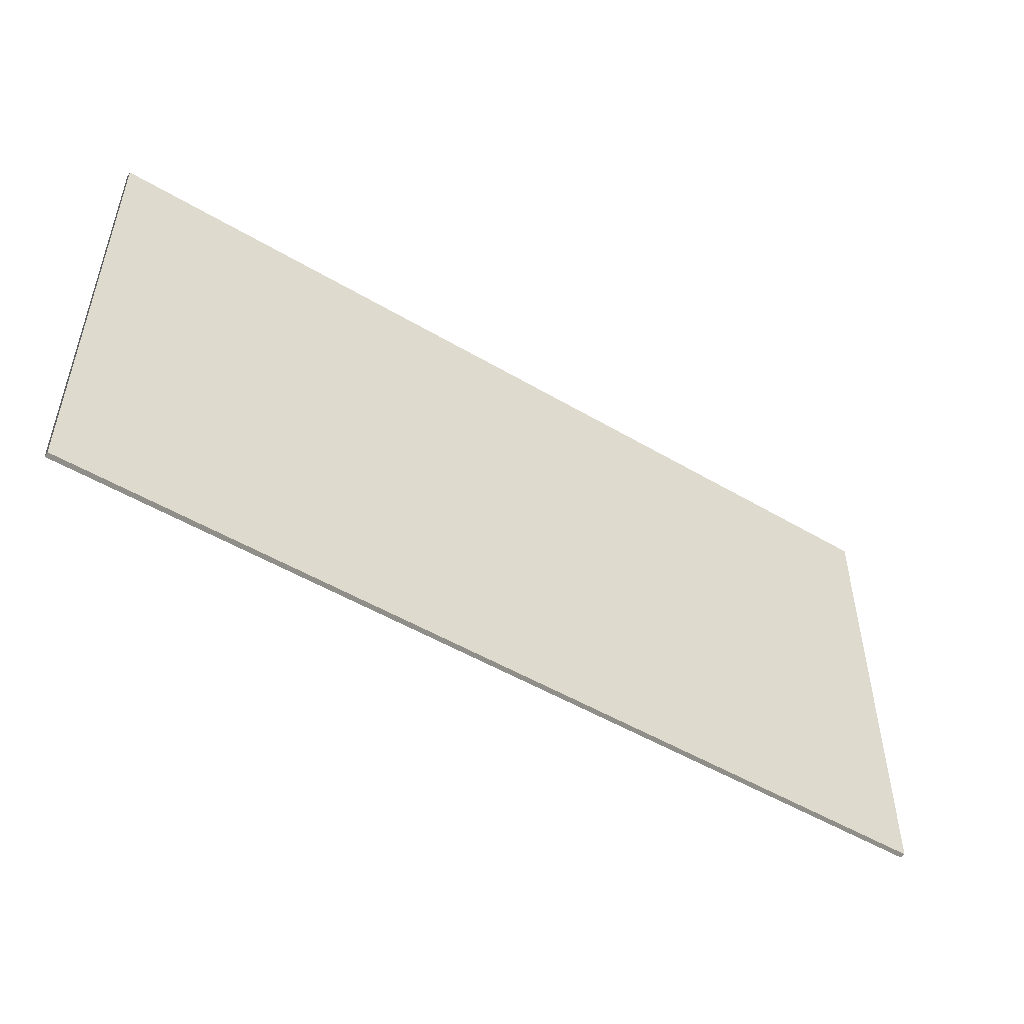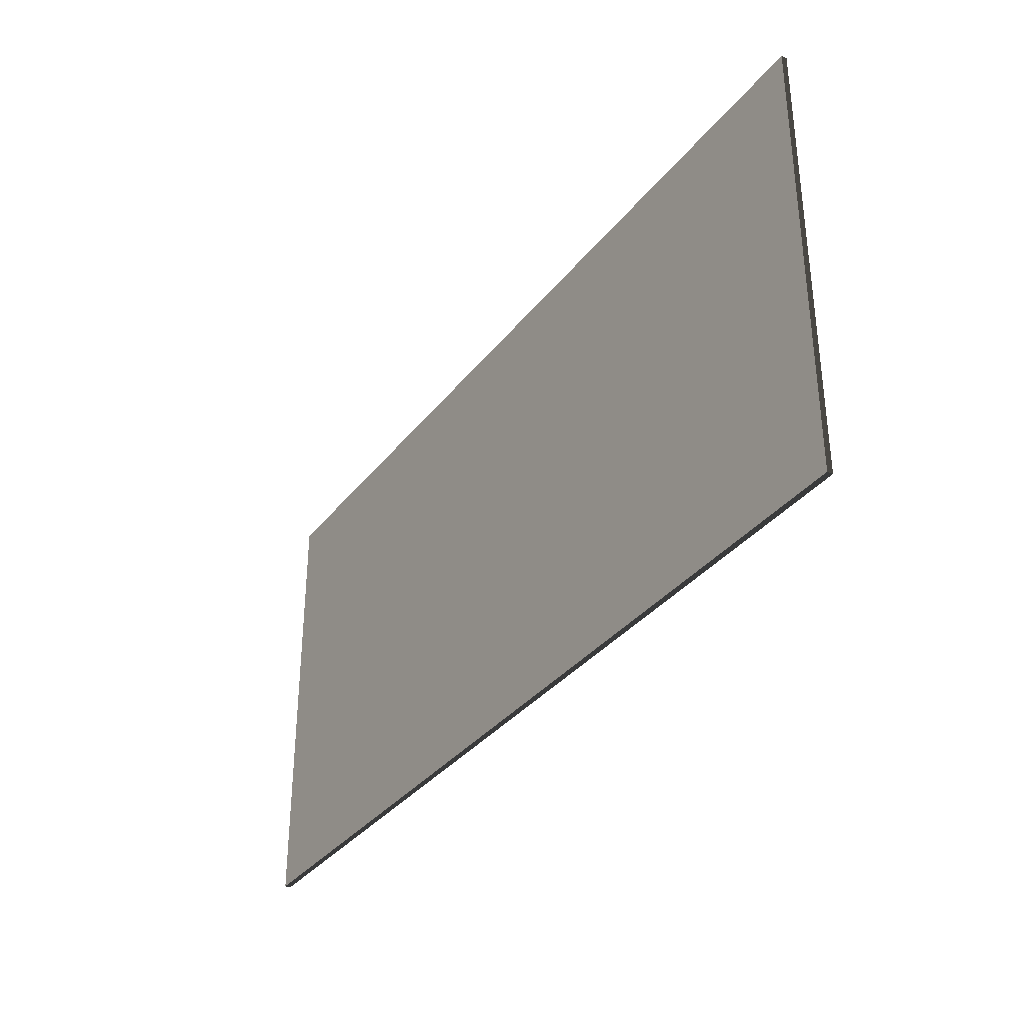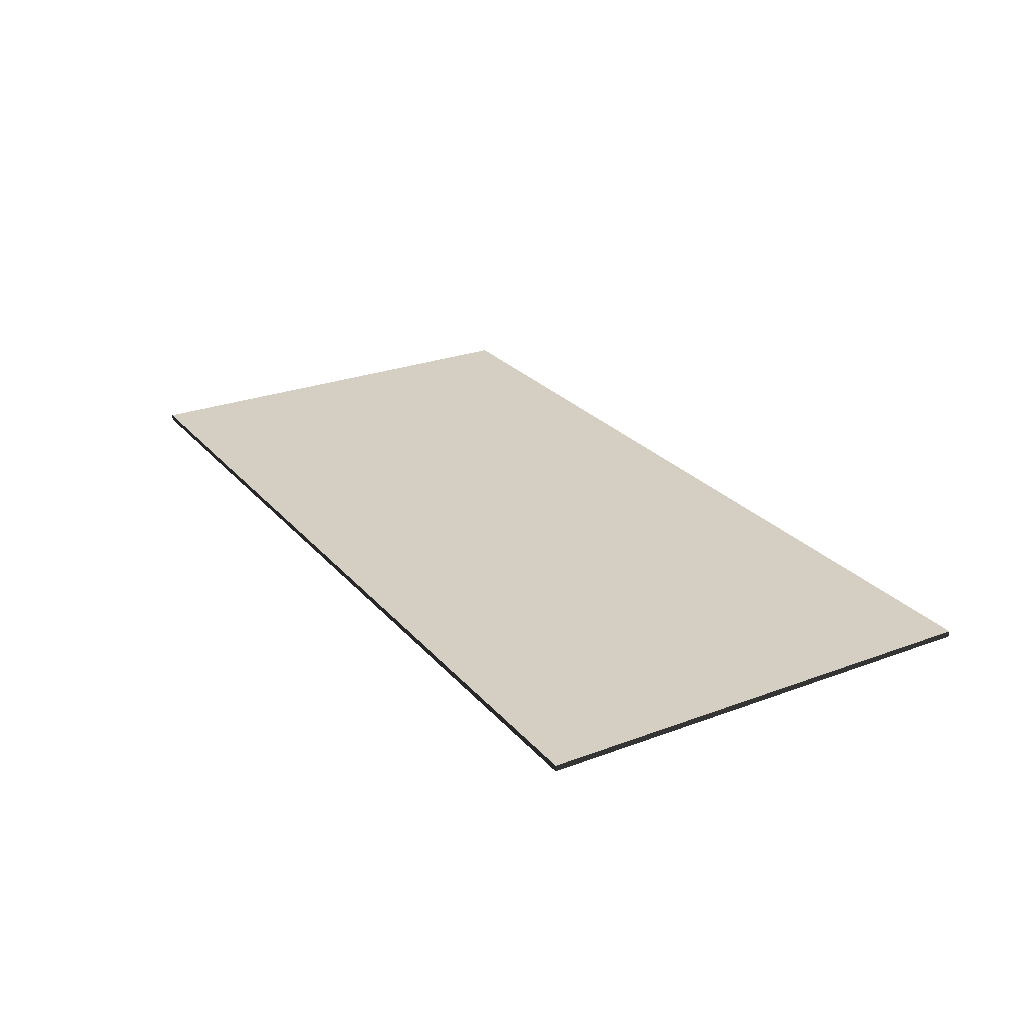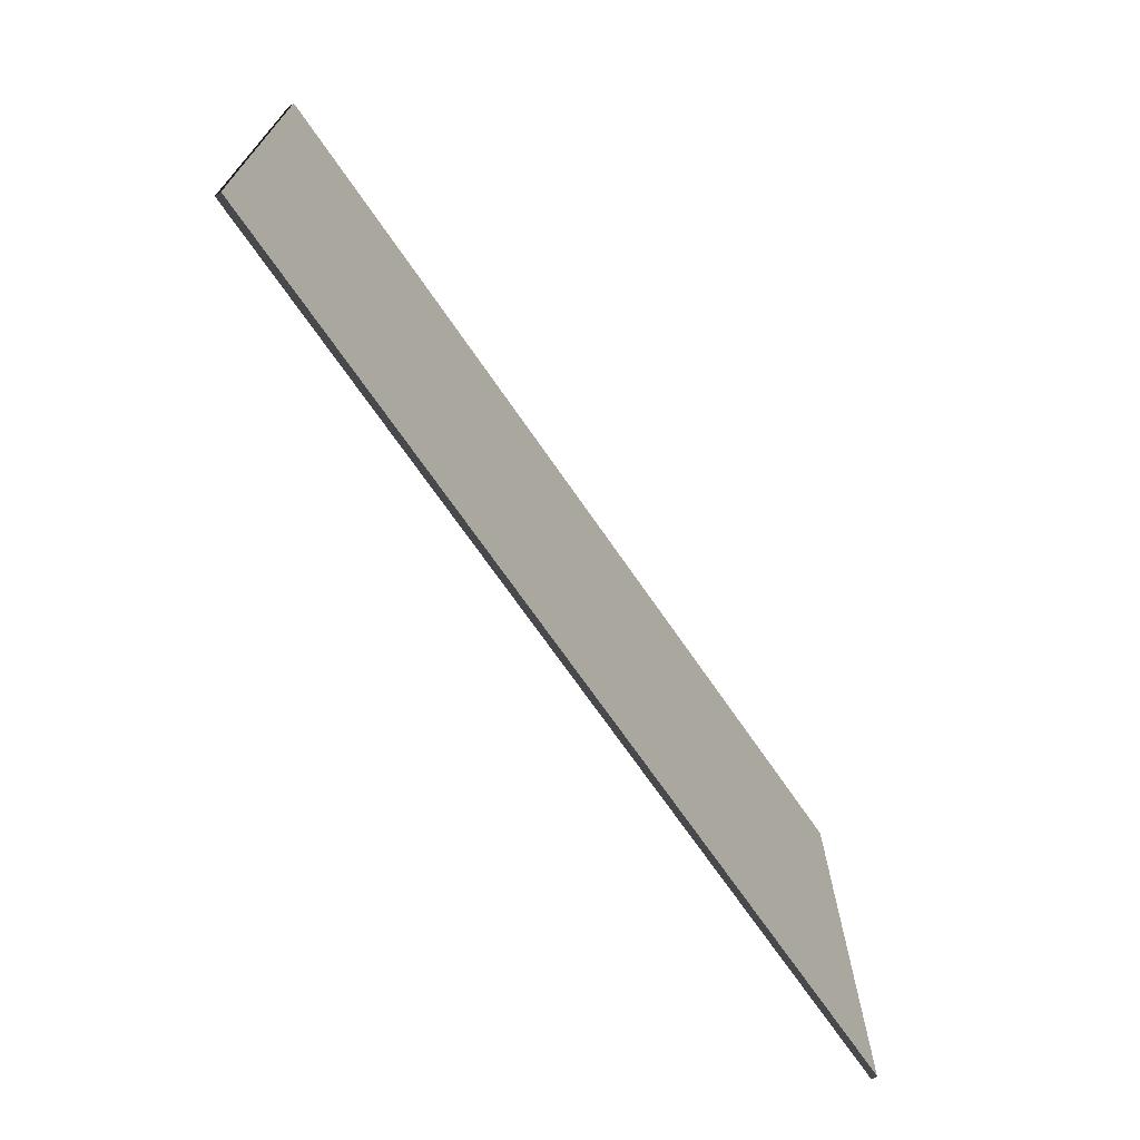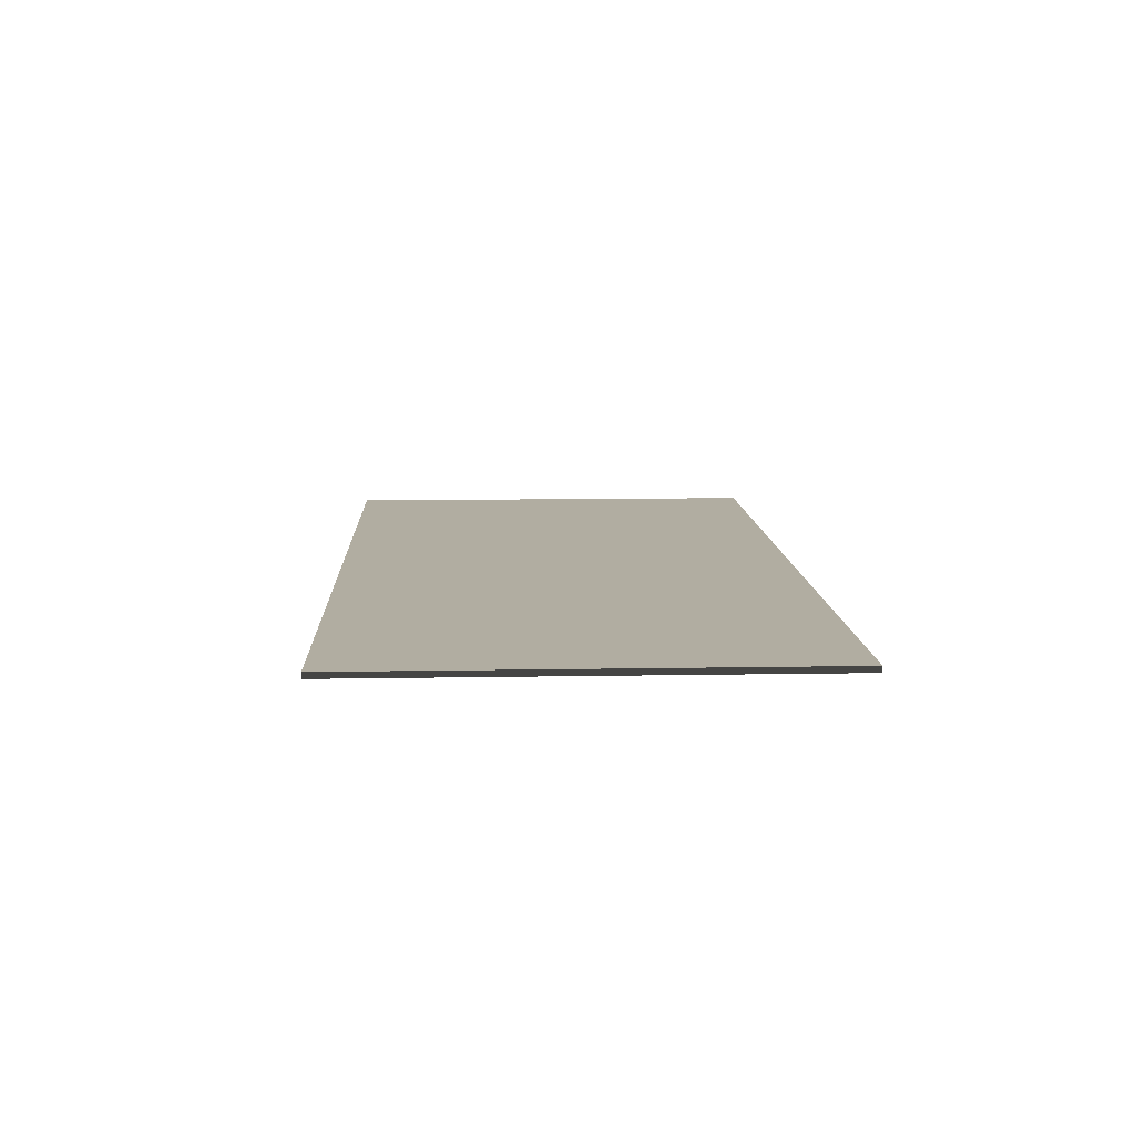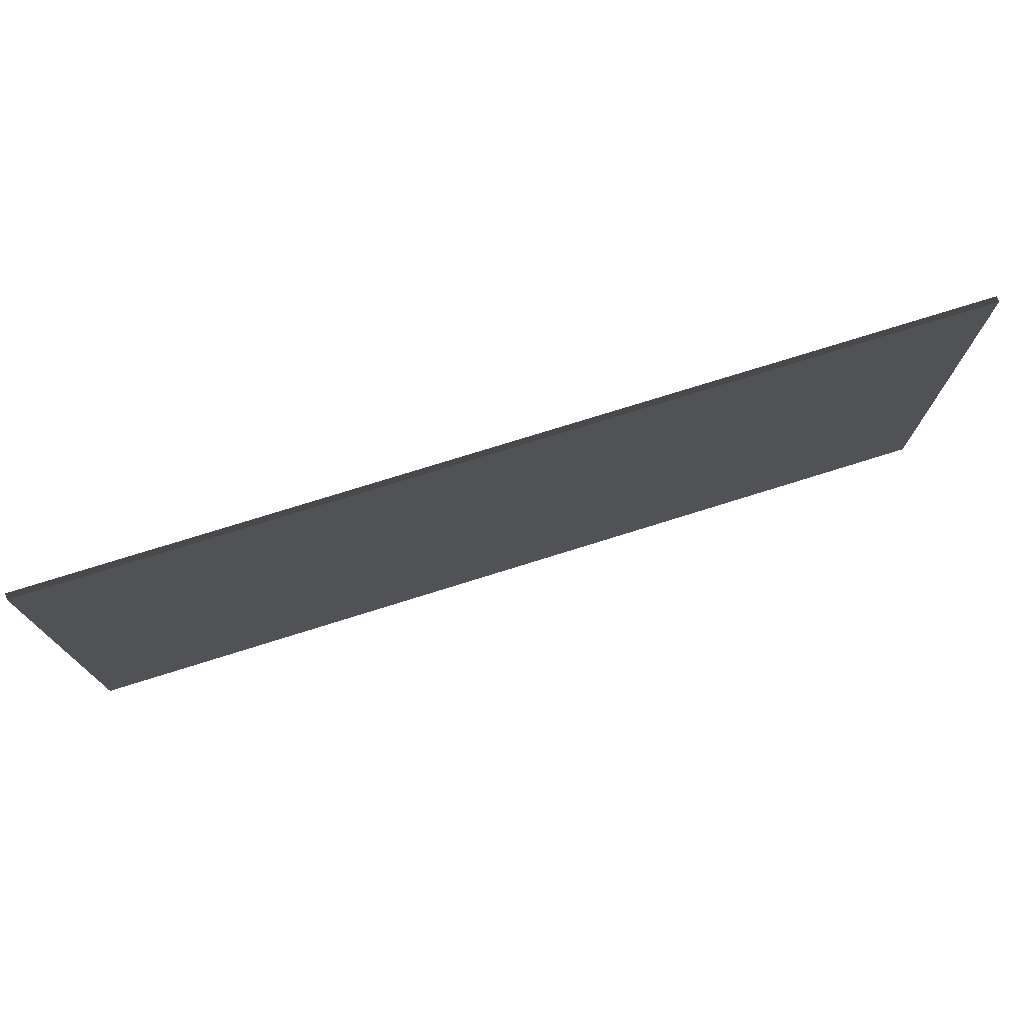
<metadata>
{"format":"obj","ext":"obj","renderer":"f3d","projection":"perspective","resolution":1024,"background":"white","views":[{"elev":-50.6,"azim":147.0,"up":"+Z"},{"elev":-34.4,"azim":-122.2,"up":"+Z"},{"elev":25.8,"azim":-120.8,"up":"+Y"},{"elev":-70.1,"azim":-55.5,"up":"+Z"},{"elev":10.4,"azim":87.4,"up":"+Y"},{"elev":75.0,"azim":-17.4,"up":"+Z"}]}
</metadata>
<code>
o 1200x2400_OSB__230837__temp_1200x2400_OSB__230837_.006
v -1.2 0.007501 -0.6
v -1.2 0.007501 0.6
v -1.2 -0.0075 0.6
v -1.2 -0.0075 -0.6
v 1.2 0.007499 0.6
v 1.2 -0.0075 0.6
v 1.2 0.007499 -0.6
v 1.2 -0.0075 -0.6
f 4 3 2 1
f 2 3 6 5
f 6 8 7 5
f 2 5 7 1
f 4 1 7 8
f 3 4 8 6

</code>
